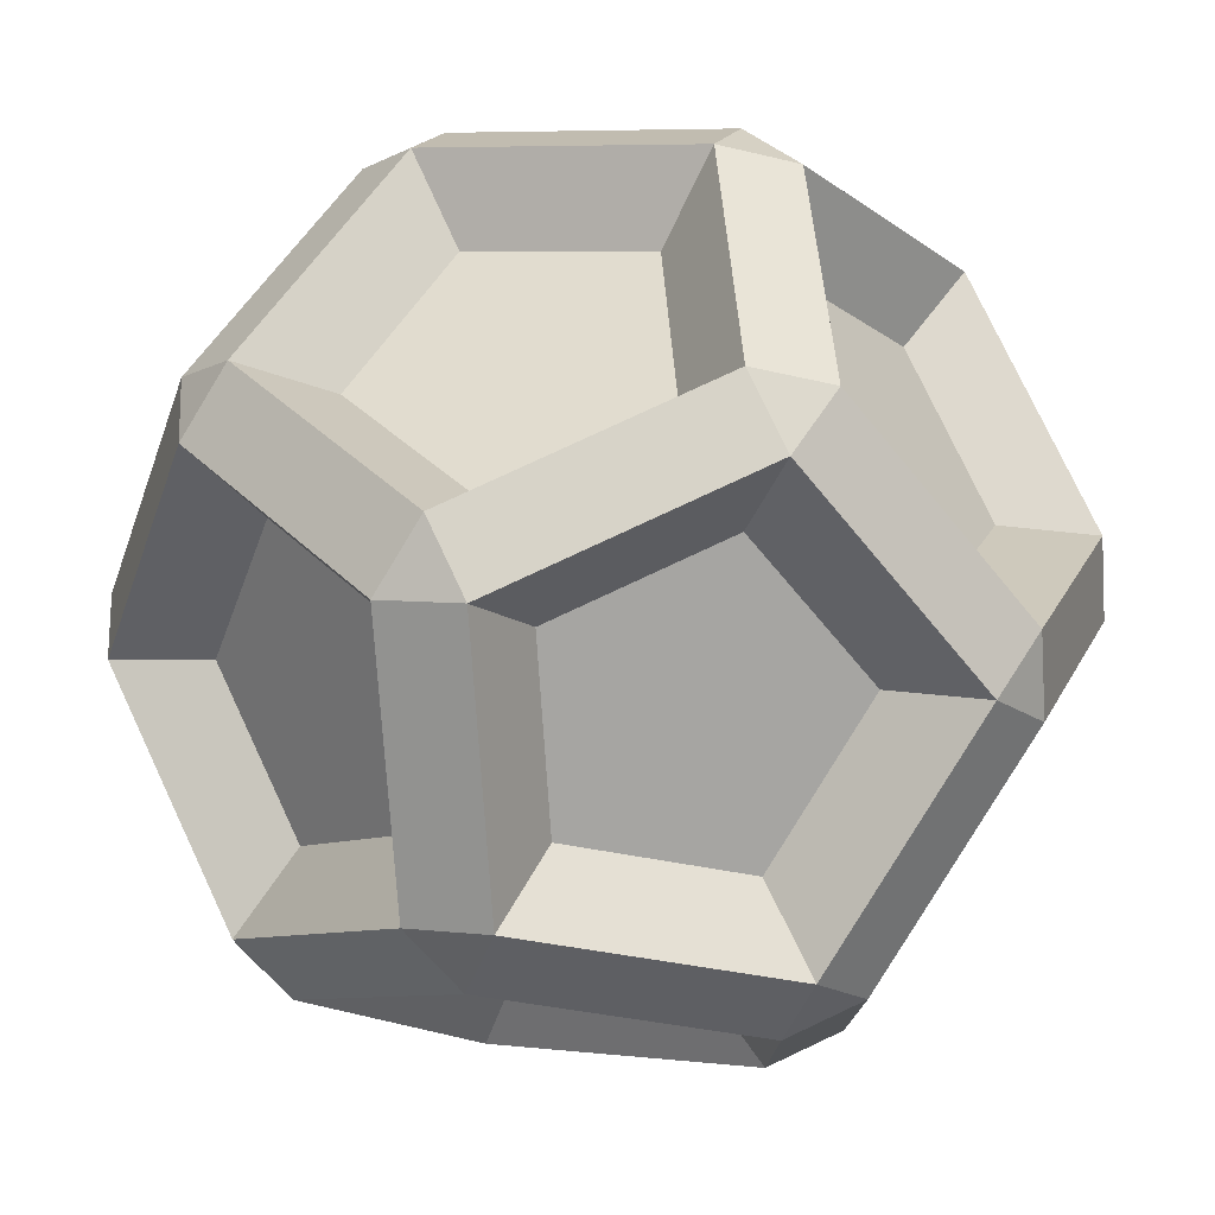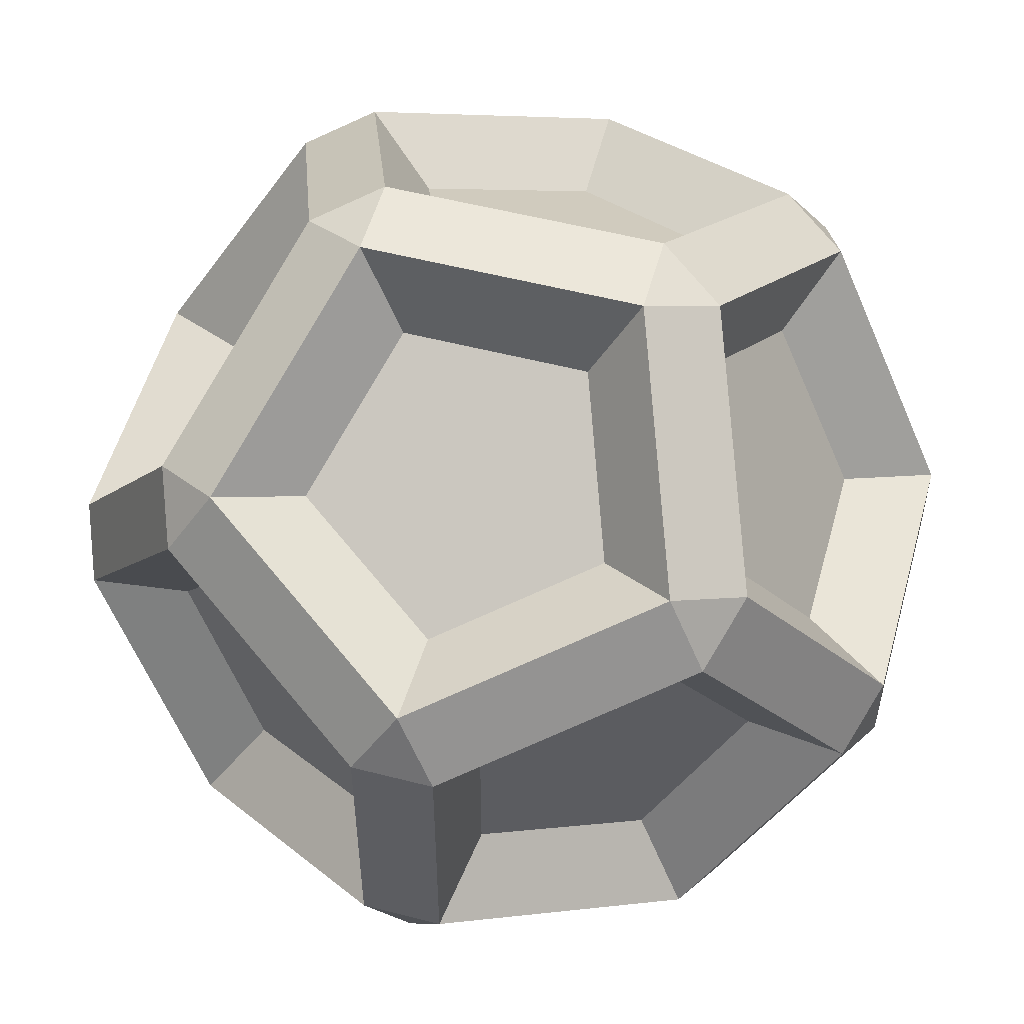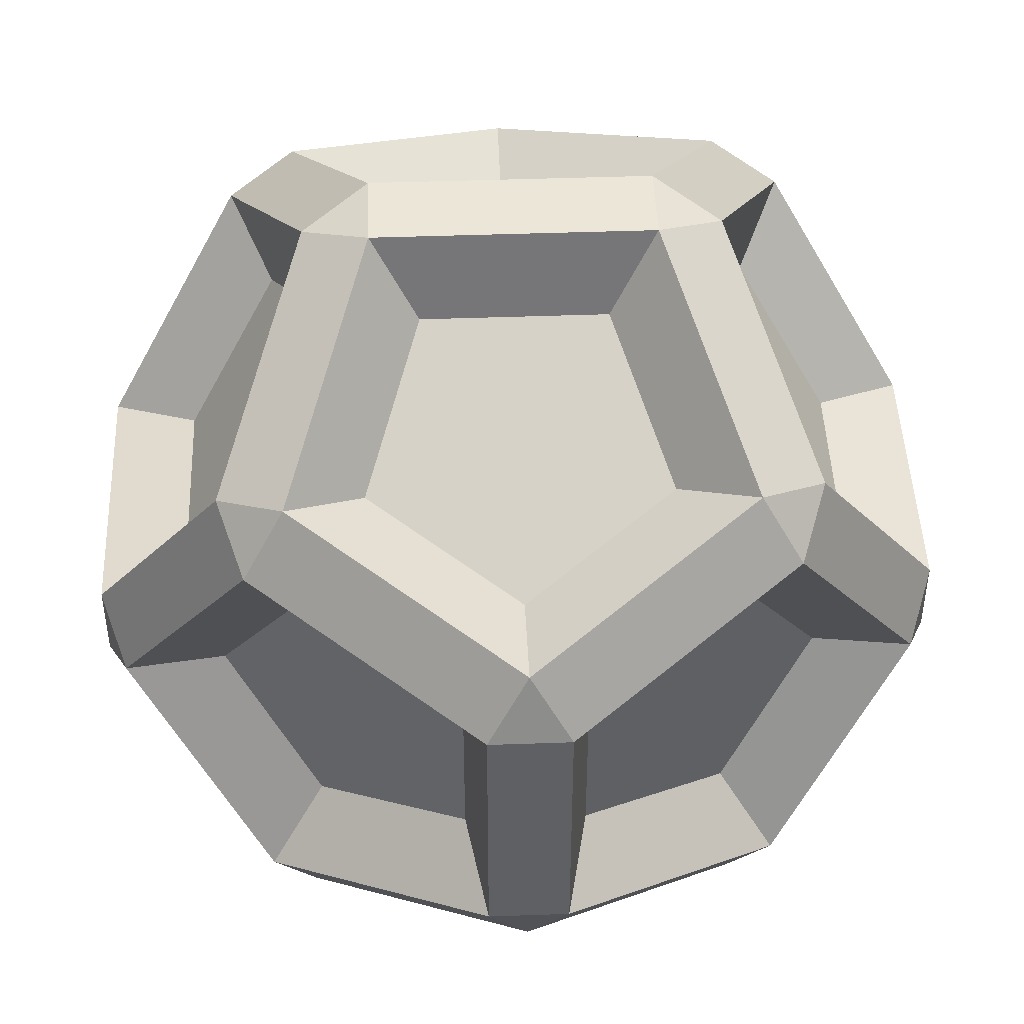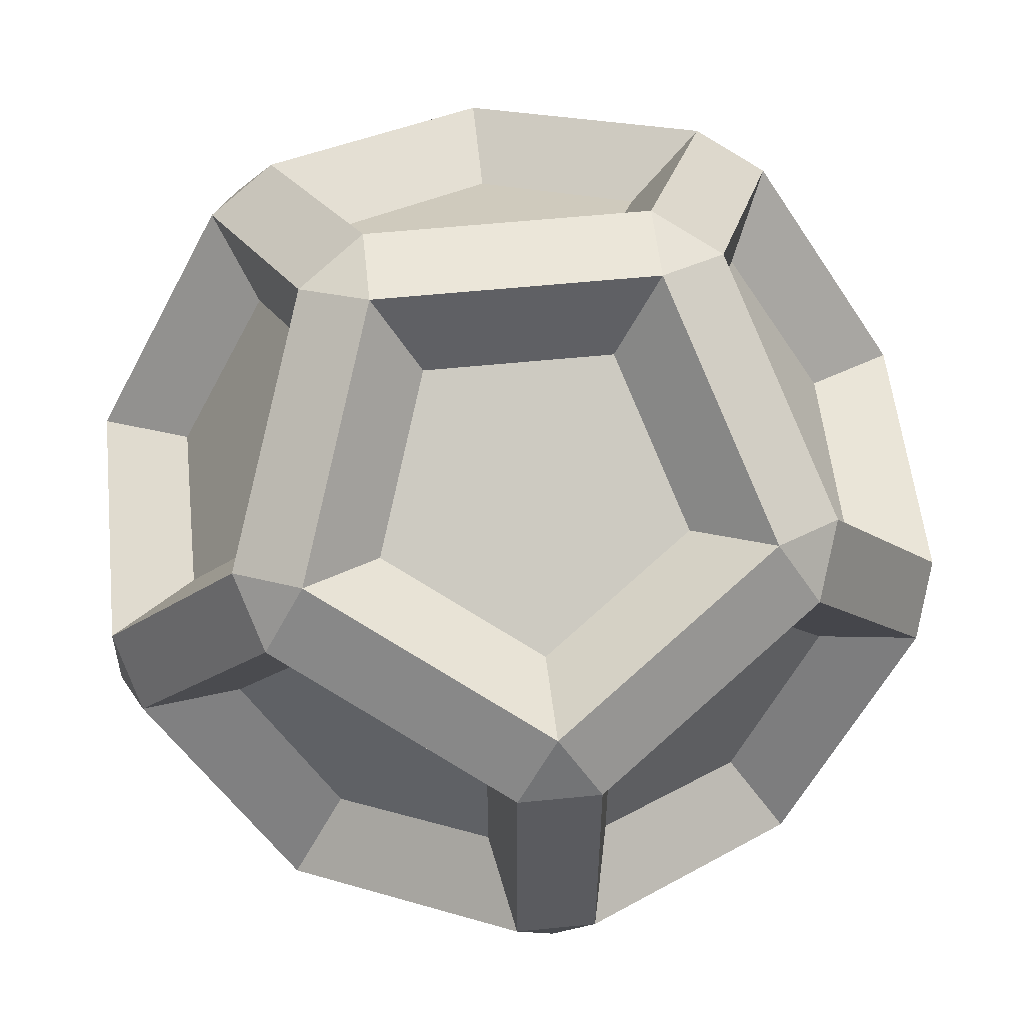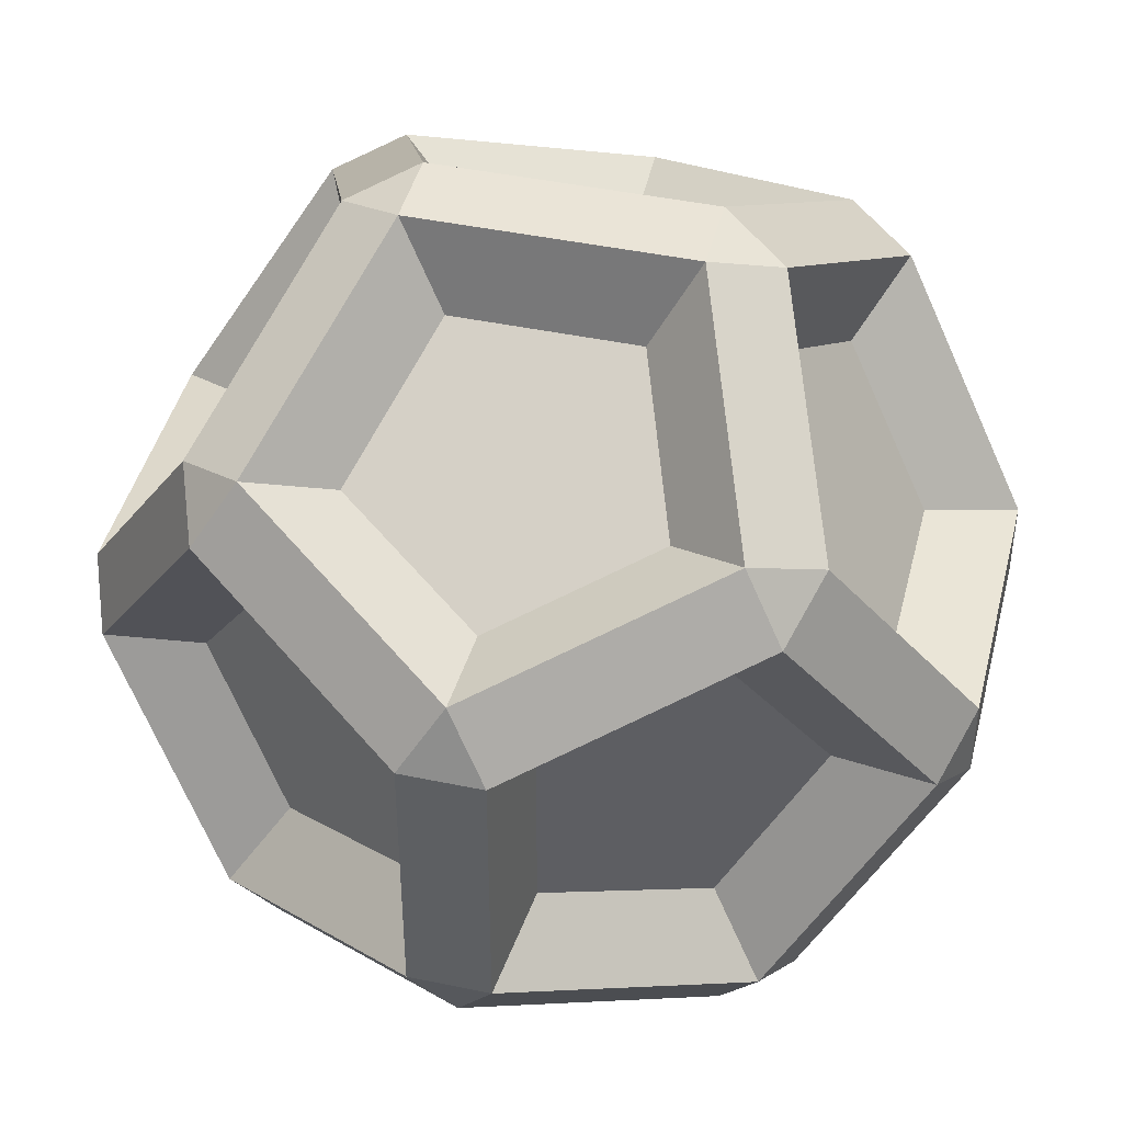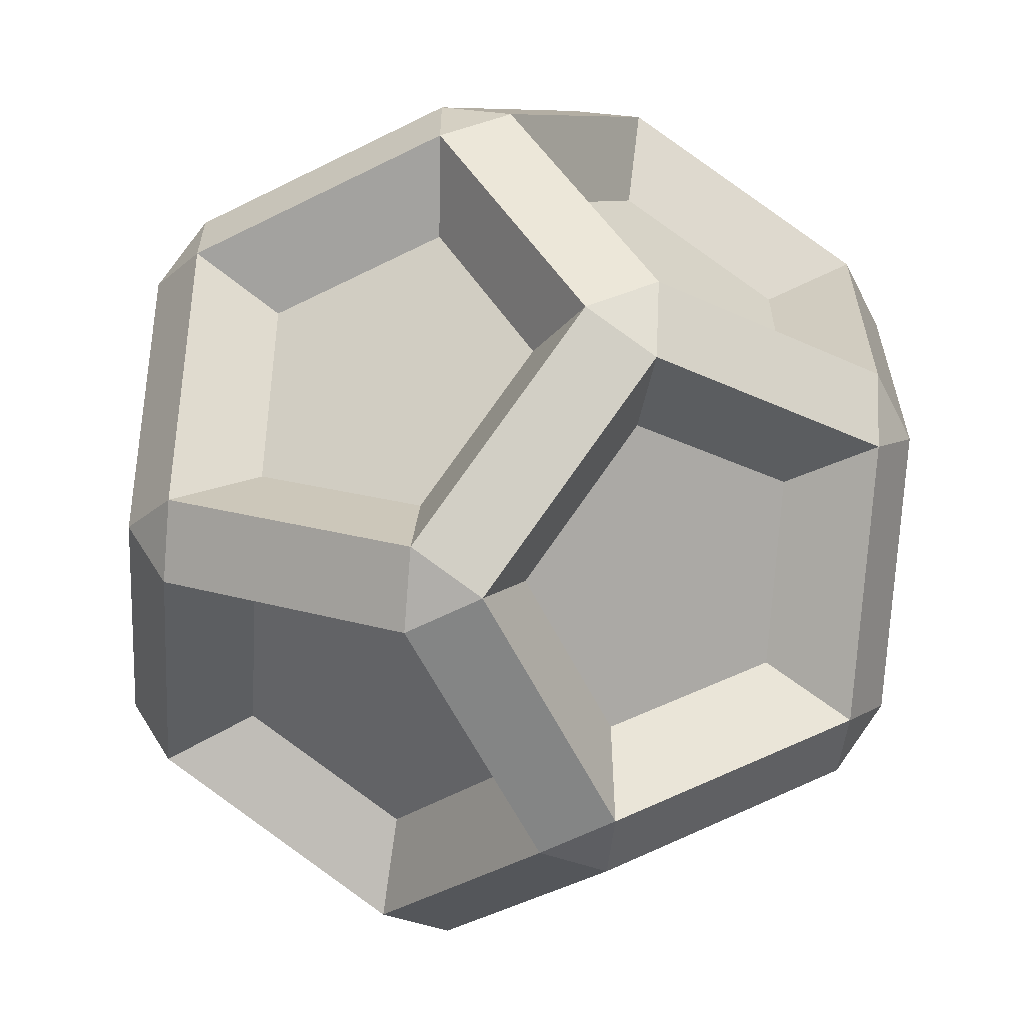
<metadata>
{"format":"obj","ext":"obj","renderer":"f3d","projection":"perspective","resolution":1024,"background":"white","views":[{"elev":77.0,"azim":64.8,"up":"+Z"},{"elev":53.7,"azim":15.4,"up":"+Y"},{"elev":46.6,"azim":87.7,"up":"+Z"},{"elev":55.3,"azim":173.9,"up":"+Y"},{"elev":43.7,"azim":13.9,"up":"+Y"},{"elev":-61.6,"azim":-153.0,"up":"+Z"}]}
</metadata>
<code>
g default
v -0.2382 0.7375 0.06971
v -0.2382 0.7375 -0.06971
v -0.351 0.6944 -0
v 0.351 0.6944 -0
v 0.2382 0.7375 -0.06971
v 0.2382 0.7375 0.06971
v 0.4551 0.3865 -0.4982
v 0.3854 0.4993 -0.4551
v 0.4982 0.4562 -0.3854
v -0.06971 0.2393 -0.7364
v 0 0.3521 -0.6933
v 0.06971 0.2393 -0.7364
v -0.4982 0.4562 -0.3854
v -0.3854 0.4993 -0.4551
v -0.4551 0.3865 -0.4982
v 0.6933 0.001105 -0.351
v 0.7364 0.07082 -0.2382
v 0.7364 -0.06861 -0.2382
v 0.7364 -0.06861 0.2382
v 0.7364 0.07082 0.2382
v 0.6933 0.001105 0.351
v 0.4551 0.3865 0.4982
v 0.4982 0.4562 0.3854
v 0.3854 0.4993 0.4551
v 0.06971 0.2393 0.7364
v -0 0.3521 0.6933
v -0.06971 0.2393 0.7364
v -0.4551 0.3865 0.4982
v -0.3854 0.4993 0.4551
v -0.4982 0.4562 0.3854
v -0.7364 -0.06861 -0.2382
v -0.7364 0.07082 -0.2382
v -0.6933 0.001105 -0.351
v -0.6933 0.001105 0.351
v -0.7364 0.07082 0.2382
v -0.7364 -0.06861 0.2382
v -0.351 -0.6922 -0
v -0.2382 -0.7353 -0.06971
v -0.2382 -0.7353 0.06971
v 0.2382 -0.7353 0.06971
v 0.2382 -0.7353 -0.06971
v 0.351 -0.6922 0
v -0.4551 -0.3843 -0.4982
v -0.3854 -0.4971 -0.4551
v -0.4982 -0.454 -0.3854
v 0.06971 -0.2371 -0.7364
v -0 -0.3499 -0.6933
v -0.06971 -0.2371 -0.7364
v 0.4982 -0.454 -0.3854
v 0.3854 -0.4971 -0.4551
v 0.4551 -0.3843 -0.4982
v 0.4551 -0.3843 0.4982
v 0.3854 -0.4971 0.4551
v 0.4982 -0.454 0.3854
v -0.06971 -0.2371 0.7364
v 0 -0.3499 0.6933
v 0.06971 -0.2371 0.7364
v -0.4982 -0.454 0.3854
v -0.3854 -0.4971 0.4551
v -0.4551 -0.3843 0.4982
v 0.1586 0.5868 -0.1053
v -0.1586 0.5868 -0.1053
v 0.2567 0.4281 -0.362
v -0 0.3301 -0.5206
v -0.2567 0.4281 -0.362
v 0.5857 0.1064 -0.1586
v 0.5857 0.1064 0.1586
v 0.427 0.3631 -0.2567
v 0.329 0.5217 -0
v 0.427 0.3631 0.2567
v 0.2567 0.4281 0.362
v 0 0.3301 0.5206
v 0.1586 0.5868 0.1053
v -0.1586 0.5868 0.1053
v -0.2567 0.4281 0.362
v -0.5857 0.1064 0.1586
v -0.5857 0.1064 -0.1586
v -0.427 0.3631 0.2567
v -0.329 0.5217 -0
v -0.427 0.3631 -0.2567
v -0.1586 -0.5846 -0.1053
v 0.1586 -0.5846 -0.1053
v -0.2567 -0.4259 -0.362
v 0 -0.3279 -0.5206
v 0.2567 -0.4259 -0.362
v 0.1586 -0.5846 0.1053
v -0.1586 -0.5846 0.1053
v 0.2567 -0.4259 0.362
v -0 -0.3279 0.5206
v -0.2567 -0.4259 0.362
v 0.1053 -0.1575 -0.5857
v 0.362 -0.2556 -0.427
v 0.1053 0.1597 -0.5857
v 0.362 0.2578 -0.427
v 0.5206 0.001105 -0.329
v -0.362 -0.2556 -0.427
v -0.1053 -0.1575 -0.5857
v -0.5206 0.001105 -0.329
v -0.362 0.2578 -0.427
v -0.1053 0.1597 -0.5857
v -0.427 -0.3609 0.2567
v -0.329 -0.5195 -0
v -0.5857 -0.1042 0.1586
v -0.5857 -0.1042 -0.1586
v -0.427 -0.3609 -0.2567
v -0.1053 -0.1575 0.5857
v -0.362 -0.2556 0.427
v -0.1053 0.1597 0.5857
v -0.362 0.2578 0.427
v -0.5206 0.001105 0.329
v 0.427 -0.3609 -0.2567
v 0.329 -0.5195 0
v 0.5857 -0.1042 -0.1586
v 0.5857 -0.1042 0.1586
v 0.427 -0.3609 0.2567
v 0.362 -0.2556 0.427
v 0.1053 -0.1575 0.5857
v 0.5206 0.001105 0.329
v 0.362 0.2578 0.427
v 0.1053 0.1597 0.5857
g geo_gyro_armored_ball
f 1 3 30 29
f 2 1 6 5
f 3 2 14 13
f 4 6 24 23
f 5 4 9 8
f 7 9 17 16
f 8 7 12 11
f 10 12 46 48
f 11 10 15 14
f 13 15 33 32
f 16 18 49 51
f 18 17 20 19
f 19 21 52 54
f 21 20 23 22
f 22 24 26 25
f 25 27 55 57
f 27 26 29 28
f 28 30 35 34
f 31 33 43 45
f 32 31 36 35
f 34 36 58 60
f 37 39 59 58
f 38 37 45 44
f 39 38 41 40
f 40 42 54 53
f 42 41 50 49
f 44 43 48 47
f 47 46 51 50
f 53 52 57 56
f 56 55 60 59
f 1 2 3
f 4 5 6
f 7 8 9
f 10 11 12
f 13 14 15
f 16 17 18
f 19 20 21
f 22 23 24
f 25 26 27
f 28 29 30
f 31 32 33
f 34 35 36
f 37 38 39
f 40 41 42
f 43 44 45
f 46 47 48
f 49 50 51
f 52 53 54
f 55 56 57
f 58 59 60
f 61 5 8 63
f 5 61 62 2
f 2 62 65 14
f 63 8 11 64
f 64 11 14 65
f 66 17 9 68
f 17 66 67 20
f 20 67 70 23
f 68 9 4 69
f 69 4 23 70
f 71 24 6 73
f 24 71 72 26
f 26 72 75 29
f 73 6 1 74
f 74 1 29 75
f 76 35 30 78
f 35 76 77 32
f 32 77 80 13
f 78 30 3 79
f 79 3 13 80
f 81 38 44 83
f 38 81 82 41
f 41 82 85 50
f 83 44 47 84
f 84 47 50 85
f 86 40 53 88
f 40 86 87 39
f 39 87 90 59
f 88 53 56 89
f 89 56 59 90
f 91 46 12 93
f 46 91 92 51
f 51 92 95 16
f 93 12 7 94
f 94 7 16 95
f 96 43 33 98
f 43 96 97 48
f 48 97 100 10
f 98 33 15 99
f 99 15 10 100
f 101 58 36 103
f 58 101 102 37
f 37 102 105 45
f 103 36 31 104
f 104 31 45 105
f 106 55 27 108
f 55 106 107 60
f 60 107 110 34
f 108 27 28 109
f 109 28 34 110
f 111 49 18 113
f 49 111 112 42
f 42 112 115 54
f 113 18 19 114
f 114 19 54 115
f 116 52 21 118
f 52 116 117 57
f 57 117 120 25
f 118 21 22 119
f 119 22 25 120
f 62 61 63 65
f 67 66 68
f 72 71 75
f 80 76 78 79
f 85 83 84
f 87 86 88 90
f 92 91 95
f 97 98 99 100
f 102 101 103 105
f 110 106 108 109
f 112 111 114 115
f 117 116 118
f 65 63 64
f 97 96 98
f 95 91 93 94
f 82 81 83 85
f 90 88 89
f 75 71 73 74
f 77 76 80
f 105 103 104
f 114 111 113
f 67 68 69 70
f 107 106 110
f 117 118 119 120

</code>
